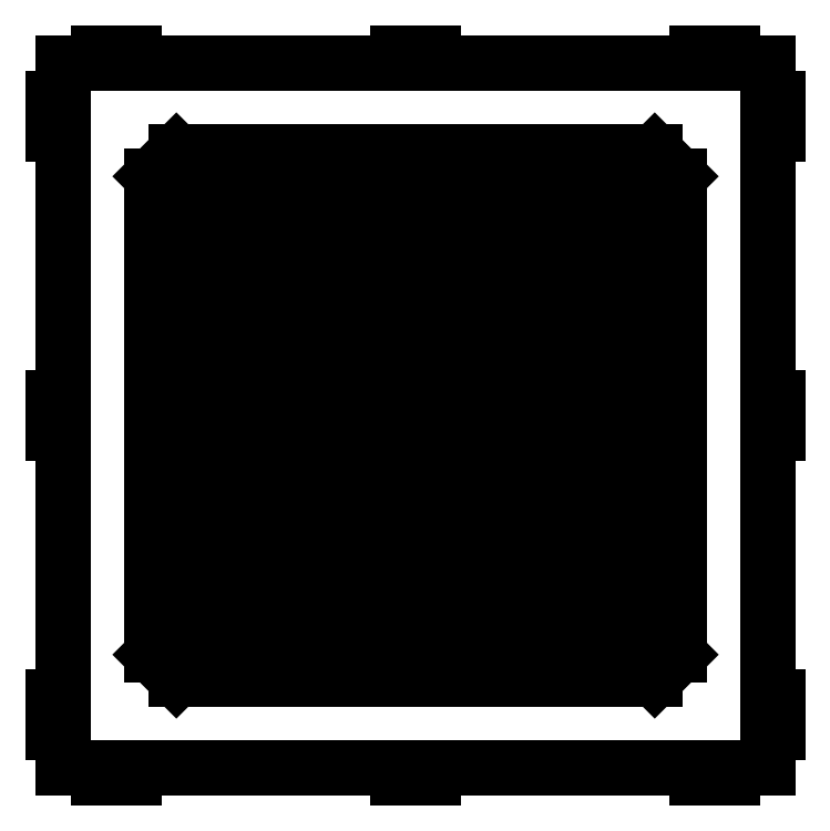
<metadata>
{"format":"dxf","ext":"dxf","renderer":"ezdxf+matplotlib","layout":"modelspace","background":"white","min_lineweight":24,"dpi":150}
</metadata>
<code>
0
SECTION
2
ENTITIES
0
LINE
8
0
10
64.14
20
50
30
0
11
190
21
50
31
0
0
LINE
8
0
10
69.14
20
55
30
0
11
190
21
55
31
0
0
LINE
8
0
10
84.14
20
70
30
0
11
190
21
70
31
0
0
LINE
8
0
10
89.14
20
75
30
0
11
190
21
75
31
0
0
LINE
8
0
10
104.1
20
90
30
0
11
190
21
90
31
0
0
LINE
8
0
10
109.1
20
95
30
0
11
190
21
95
31
0
0
LINE
8
0
10
124.1
20
110
30
0
11
190
21
110
31
0
0
LINE
8
0
10
129.1
20
115
30
0
11
190
21
115
31
0
0
LINE
8
0
10
144.1
20
130
30
0
11
190
21
130
31
0
0
LINE
8
0
10
149.1
20
135
30
0
11
190
21
135
31
0
0
LINE
8
0
10
164.1
20
150
30
0
11
190
21
150
31
0
0
LINE
8
0
10
169.1
20
155
30
0
11
190
21
155
31
0
0
LINE
8
0
10
184.1
20
170
30
0
11
190
21
170
31
0
0
LINE
8
0
10
189.1
20
175
30
0
11
190
21
175
31
0
0
LINE
8
0
10
64.14
20
50
30
0
11
69.14
21
55
31
0
0
LINE
8
0
10
190
20
50
30
0
11
190
21
55
31
0
0
LINE
8
0
10
84.14
20
70
30
0
11
89.14
21
75
31
0
0
LINE
8
0
10
104.1
20
90
30
0
11
109.1
21
95
31
0
0
LINE
8
0
10
124.1
20
110
30
0
11
129.1
21
115
31
0
0
LINE
8
0
10
144.1
20
130
30
0
11
149.1
21
135
31
0
0
LINE
8
0
10
164.1
20
150
30
0
11
169.1
21
155
31
0
0
LINE
8
0
10
190
20
70
30
0
11
190
21
75
31
0
0
LINE
8
0
10
190
20
90
30
0
11
190
21
95
31
0
0
LINE
8
0
10
190
20
110
30
0
11
190
21
115
31
0
0
LINE
8
0
10
190
20
130
30
0
11
190
21
135
31
0
0
LINE
8
0
10
190
20
150
30
0
11
190
21
155
31
0
0
LINE
8
0
10
184.1
20
170
30
0
11
189.1
21
175
31
0
0
LINE
8
0
10
190
20
170
30
0
11
190
21
175
31
0
0
LINE
8
0
10
335.9
20
50
30
0
11
210
21
50
31
0
0
LINE
8
0
10
330.9
20
55
30
0
11
210
21
55
31
0
0
LINE
8
0
10
230.9
20
155
30
0
11
210
21
155
31
0
0
LINE
8
0
10
255.9
20
130
30
0
11
210
21
130
31
0
0
LINE
8
0
10
295.9
20
90
30
0
11
210
21
90
31
0
0
LINE
8
0
10
290.9
20
95
30
0
11
210
21
95
31
0
0
LINE
8
0
10
270.9
20
115
30
0
11
210
21
115
31
0
0
LINE
8
0
10
310.9
20
75
30
0
11
210
21
75
31
0
0
LINE
8
0
10
275.9
20
110
30
0
11
210
21
110
31
0
0
LINE
8
0
10
315.9
20
70
30
0
11
210
21
70
31
0
0
LINE
8
0
10
235.9
20
150
30
0
11
210
21
150
31
0
0
LINE
8
0
10
250.9
20
135
30
0
11
210
21
135
31
0
0
LINE
8
0
10
210.9
20
175
30
0
11
210
21
175
31
0
0
LINE
8
0
10
215.9
20
170
30
0
11
210
21
170
31
0
0
LINE
8
0
10
335.9
20
50
30
0
11
330.9
21
55
31
0
0
LINE
8
0
10
315.9
20
70
30
0
11
310.9
21
75
31
0
0
LINE
8
0
10
295.9
20
90
30
0
11
290.9
21
95
31
0
0
LINE
8
0
10
275.9
20
110
30
0
11
270.9
21
115
31
0
0
LINE
8
0
10
235.9
20
150
30
0
11
230.9
21
155
31
0
0
LINE
8
0
10
255.9
20
130
30
0
11
250.9
21
135
31
0
0
LINE
8
0
10
210
20
50
30
0
11
210
21
55
31
0
0
LINE
8
0
10
210
20
70
30
0
11
210
21
75
31
0
0
LINE
8
0
10
210
20
90
30
0
11
210
21
95
31
0
0
LINE
8
0
10
210
20
110
30
0
11
210
21
115
31
0
0
LINE
8
0
10
210
20
130
30
0
11
210
21
135
31
0
0
LINE
8
0
10
210
20
150
30
0
11
210
21
155
31
0
0
LINE
8
0
10
215.9
20
170
30
0
11
210.9
21
175
31
0
0
LINE
8
0
10
210
20
170
30
0
11
210
21
175
31
0
0
LINE
8
0
10
350
20
64.14
30
0
11
350
21
190
31
0
0
LINE
8
0
10
345
20
69.14
30
0
11
345
21
190
31
0
0
LINE
8
0
10
245
20
169.1
30
0
11
245
21
190
31
0
0
LINE
8
0
10
270
20
144.1
30
0
11
270
21
190
31
0
0
LINE
8
0
10
310
20
104.1
30
0
11
310
21
190
31
0
0
LINE
8
0
10
305
20
109.1
30
0
11
305
21
190
31
0
0
LINE
8
0
10
285
20
129.1
30
0
11
285
21
190
31
0
0
LINE
8
0
10
325
20
89.14
30
0
11
325
21
190
31
0
0
LINE
8
0
10
290
20
124.1
30
0
11
290
21
190
31
0
0
LINE
8
0
10
330
20
84.14
30
0
11
330
21
190
31
0
0
LINE
8
0
10
250
20
164.1
30
0
11
250
21
190
31
0
0
LINE
8
0
10
265
20
149.1
30
0
11
265
21
190
31
0
0
LINE
8
0
10
225
20
189.1
30
0
11
225
21
190
31
0
0
LINE
8
0
10
230
20
184.1
30
0
11
230
21
190
31
0
0
LINE
8
0
10
350
20
64.14
30
0
11
345
21
69.14
31
0
0
LINE
8
0
10
330
20
84.14
30
0
11
325
21
89.14
31
0
0
LINE
8
0
10
310
20
104.1
30
0
11
305
21
109.1
31
0
0
LINE
8
0
10
290
20
124.1
30
0
11
285
21
129.1
31
0
0
LINE
8
0
10
270
20
144.1
30
0
11
265
21
149.1
31
0
0
LINE
8
0
10
250
20
164.1
30
0
11
245
21
169.1
31
0
0
LINE
8
0
10
350
20
190
30
0
11
345
21
190
31
0
0
LINE
8
0
10
330
20
190
30
0
11
325
21
190
31
0
0
LINE
8
0
10
310
20
190
30
0
11
305
21
190
31
0
0
LINE
8
0
10
290
20
190
30
0
11
285
21
190
31
0
0
LINE
8
0
10
230
20
184.1
30
0
11
225
21
189.1
31
0
0
LINE
8
0
10
270
20
190
30
0
11
265
21
190
31
0
0
LINE
8
0
10
250
20
190
30
0
11
245
21
190
31
0
0
LINE
8
0
10
230
20
190
30
0
11
225
21
190
31
0
0
LINE
8
0
10
350
20
335.9
30
0
11
350
21
210
31
0
0
LINE
8
0
10
345
20
330.9
30
0
11
345
21
210
31
0
0
LINE
8
0
10
245
20
230.9
30
0
11
245
21
210
31
0
0
LINE
8
0
10
270
20
255.9
30
0
11
270
21
210
31
0
0
LINE
8
0
10
310
20
295.9
30
0
11
310
21
210
31
0
0
LINE
8
0
10
305
20
290.9
30
0
11
305
21
210
31
0
0
LINE
8
0
10
285
20
270.9
30
0
11
285
21
210
31
0
0
LINE
8
0
10
325
20
310.9
30
0
11
325
21
210
31
0
0
LINE
8
0
10
290
20
275.9
30
0
11
290
21
210
31
0
0
LINE
8
0
10
330
20
315.9
30
0
11
330
21
210
31
0
0
LINE
8
0
10
250
20
235.9
30
0
11
250
21
210
31
0
0
LINE
8
0
10
265
20
250.9
30
0
11
265
21
210
31
0
0
LINE
8
0
10
225
20
210.9
30
0
11
225
21
210
31
0
0
LINE
8
0
10
230
20
215.9
30
0
11
230
21
210
31
0
0
LINE
8
0
10
350
20
335.9
30
0
11
345
21
330.9
31
0
0
LINE
8
0
10
330
20
315.9
30
0
11
325
21
310.9
31
0
0
LINE
8
0
10
310
20
295.9
30
0
11
305
21
290.9
31
0
0
LINE
8
0
10
290
20
275.9
30
0
11
285
21
270.9
31
0
0
LINE
8
0
10
250
20
235.9
30
0
11
245
21
230.9
31
0
0
LINE
8
0
10
270
20
255.9
30
0
11
265
21
250.9
31
0
0
LINE
8
0
10
350
20
210
30
0
11
345
21
210
31
0
0
LINE
8
0
10
330
20
210
30
0
11
325
21
210
31
0
0
LINE
8
0
10
310
20
210
30
0
11
305
21
210
31
0
0
LINE
8
0
10
290
20
210
30
0
11
285
21
210
31
0
0
LINE
8
0
10
270
20
210
30
0
11
265
21
210
31
0
0
LINE
8
0
10
250
20
210
30
0
11
245
21
210
31
0
0
LINE
8
0
10
230
20
215.9
30
0
11
225
21
210.9
31
0
0
LINE
8
0
10
230
20
210
30
0
11
225
21
210
31
0
0
LINE
8
0
10
335.9
20
350
30
0
11
210
21
350
31
0
0
LINE
8
0
10
330.9
20
345
30
0
11
210
21
345
31
0
0
LINE
8
0
10
230.9
20
245
30
0
11
210
21
245
31
0
0
LINE
8
0
10
255.9
20
270
30
0
11
210
21
270
31
0
0
LINE
8
0
10
295.9
20
310
30
0
11
210
21
310
31
0
0
LINE
8
0
10
290.9
20
305
30
0
11
210
21
305
31
0
0
LINE
8
0
10
270.9
20
285
30
0
11
210
21
285
31
0
0
LINE
8
0
10
310.9
20
325
30
0
11
210
21
325
31
0
0
LINE
8
0
10
275.9
20
290
30
0
11
210
21
290
31
0
0
LINE
8
0
10
315.9
20
330
30
0
11
210
21
330
31
0
0
LINE
8
0
10
235.9
20
250
30
0
11
210
21
250
31
0
0
LINE
8
0
10
250.9
20
265
30
0
11
210
21
265
31
0
0
LINE
8
0
10
210.9
20
225
30
0
11
210
21
225
31
0
0
LINE
8
0
10
215.9
20
230
30
0
11
210
21
230
31
0
0
LINE
8
0
10
335.9
20
350
30
0
11
330.9
21
345
31
0
0
LINE
8
0
10
315.9
20
330
30
0
11
310.9
21
325
31
0
0
LINE
8
0
10
295.9
20
310
30
0
11
290.9
21
305
31
0
0
LINE
8
0
10
275.9
20
290
30
0
11
270.9
21
285
31
0
0
LINE
8
0
10
255.9
20
270
30
0
11
250.9
21
265
31
0
0
LINE
8
0
10
235.9
20
250
30
0
11
230.9
21
245
31
0
0
LINE
8
0
10
210
20
350
30
0
11
210
21
345
31
0
0
LINE
8
0
10
210
20
330
30
0
11
210
21
325
31
0
0
LINE
8
0
10
210
20
310
30
0
11
210
21
305
31
0
0
LINE
8
0
10
210
20
290
30
0
11
210
21
285
31
0
0
LINE
8
0
10
215.9
20
230
30
0
11
210.9
21
225
31
0
0
LINE
8
0
10
210
20
270
30
0
11
210
21
265
31
0
0
LINE
8
0
10
210
20
250
30
0
11
210
21
245
31
0
0
LINE
8
0
10
210
20
230
30
0
11
210
21
225
31
0
0
LINE
8
0
10
64.14
20
350
30
0
11
190
21
350
31
0
0
LINE
8
0
10
69.14
20
345
30
0
11
190
21
345
31
0
0
LINE
8
0
10
169.1
20
245
30
0
11
190
21
245
31
0
0
LINE
8
0
10
144.1
20
270
30
0
11
190
21
270
31
0
0
LINE
8
0
10
104.1
20
310
30
0
11
190
21
310
31
0
0
LINE
8
0
10
109.1
20
305
30
0
11
190
21
305
31
0
0
LINE
8
0
10
129.1
20
285
30
0
11
190
21
285
31
0
0
LINE
8
0
10
89.14
20
325
30
0
11
190
21
325
31
0
0
LINE
8
0
10
124.1
20
290
30
0
11
190
21
290
31
0
0
LINE
8
0
10
84.14
20
330
30
0
11
190
21
330
31
0
0
LINE
8
0
10
164.1
20
250
30
0
11
190
21
250
31
0
0
LINE
8
0
10
149.1
20
265
30
0
11
190
21
265
31
0
0
LINE
8
0
10
189.1
20
225
30
0
11
190
21
225
31
0
0
LINE
8
0
10
184.1
20
230
30
0
11
190
21
230
31
0
0
LINE
8
0
10
64.14
20
350
30
0
11
69.14
21
345
31
0
0
LINE
8
0
10
84.14
20
330
30
0
11
89.14
21
325
31
0
0
LINE
8
0
10
104.1
20
310
30
0
11
109.1
21
305
31
0
0
LINE
8
0
10
124.1
20
290
30
0
11
129.1
21
285
31
0
0
LINE
8
0
10
164.1
20
250
30
0
11
169.1
21
245
31
0
0
LINE
8
0
10
144.1
20
270
30
0
11
149.1
21
265
31
0
0
LINE
8
0
10
190
20
350
30
0
11
190
21
345
31
0
0
LINE
8
0
10
190
20
330
30
0
11
190
21
325
31
0
0
LINE
8
0
10
190
20
310
30
0
11
190
21
305
31
0
0
LINE
8
0
10
190
20
290
30
0
11
190
21
285
31
0
0
LINE
8
0
10
190
20
270
30
0
11
190
21
265
31
0
0
LINE
8
0
10
190
20
250
30
0
11
190
21
245
31
0
0
LINE
8
0
10
184.1
20
230
30
0
11
189.1
21
225
31
0
0
LINE
8
0
10
190
20
230
30
0
11
190
21
225
31
0
0
LINE
8
0
10
50
20
335.9
30
0
11
50
21
210
31
0
0
LINE
8
0
10
55
20
330.9
30
0
11
55
21
210
31
0
0
LINE
8
0
10
155
20
230.9
30
0
11
155
21
210
31
0
0
LINE
8
0
10
130
20
255.9
30
0
11
130
21
210
31
0
0
LINE
8
0
10
90
20
295.9
30
0
11
90
21
210
31
0
0
LINE
8
0
10
95
20
290.9
30
0
11
95
21
210
31
0
0
LINE
8
0
10
115
20
270.9
30
0
11
115
21
210
31
0
0
LINE
8
0
10
75
20
310.9
30
0
11
75
21
210
31
0
0
LINE
8
0
10
110
20
275.9
30
0
11
110
21
210
31
0
0
LINE
8
0
10
70
20
315.9
30
0
11
70
21
210
31
0
0
LINE
8
0
10
150
20
235.9
30
0
11
150
21
210
31
0
0
LINE
8
0
10
135
20
250.9
30
0
11
135
21
210
31
0
0
LINE
8
0
10
175
20
210.9
30
0
11
175
21
210
31
0
0
LINE
8
0
10
170
20
215.9
30
0
11
170
21
210
31
0
0
LINE
8
0
10
50
20
335.9
30
0
11
55
21
330.9
31
0
0
LINE
8
0
10
70
20
315.9
30
0
11
75
21
310.9
31
0
0
LINE
8
0
10
90
20
295.9
30
0
11
95
21
290.9
31
0
0
LINE
8
0
10
110
20
275.9
30
0
11
115
21
270.9
31
0
0
LINE
8
0
10
130
20
255.9
30
0
11
135
21
250.9
31
0
0
LINE
8
0
10
150
20
235.9
30
0
11
155
21
230.9
31
0
0
LINE
8
0
10
50
20
210
30
0
11
55
21
210
31
0
0
LINE
8
0
10
70
20
210
30
0
11
75
21
210
31
0
0
LINE
8
0
10
90
20
210
30
0
11
95
21
210
31
0
0
LINE
8
0
10
110
20
210
30
0
11
115
21
210
31
0
0
LINE
8
0
10
170
20
215.9
30
0
11
175
21
210.9
31
0
0
LINE
8
0
10
130
20
210
30
0
11
135
21
210
31
0
0
LINE
8
0
10
150
20
210
30
0
11
155
21
210
31
0
0
LINE
8
0
10
170
20
210
30
0
11
175
21
210
31
0
0
LINE
8
0
10
50
20
64.14
30
0
11
50
21
190
31
0
0
LINE
8
0
10
55
20
69.14
30
0
11
55
21
190
31
0
0
LINE
8
0
10
155
20
169.1
30
0
11
155
21
190
31
0
0
LINE
8
0
10
130
20
144.1
30
0
11
130
21
190
31
0
0
LINE
8
0
10
90
20
104.1
30
0
11
90
21
190
31
0
0
LINE
8
0
10
95
20
109.1
30
0
11
95
21
190
31
0
0
LINE
8
0
10
115
20
129.1
30
0
11
115
21
190
31
0
0
LINE
8
0
10
75
20
89.14
30
0
11
75
21
190
31
0
0
LINE
8
0
10
110
20
124.1
30
0
11
110
21
190
31
0
0
LINE
8
0
10
70
20
84.14
30
0
11
70
21
190
31
0
0
LINE
8
0
10
150
20
164.1
30
0
11
150
21
190
31
0
0
LINE
8
0
10
135
20
149.1
30
0
11
135
21
190
31
0
0
LINE
8
0
10
175
20
189.1
30
0
11
175
21
190
31
0
0
LINE
8
0
10
170
20
184.1
30
0
11
170
21
190
31
0
0
LINE
8
0
10
50
20
64.14
30
0
11
55
21
69.14
31
0
0
LINE
8
0
10
70
20
84.14
30
0
11
75
21
89.14
31
0
0
LINE
8
0
10
90
20
104.1
30
0
11
95
21
109.1
31
0
0
LINE
8
0
10
110
20
124.1
30
0
11
115
21
129.1
31
0
0
LINE
8
0
10
150
20
164.1
30
0
11
155
21
169.1
31
0
0
LINE
8
0
10
130
20
144.1
30
0
11
135
21
149.1
31
0
0
LINE
8
0
10
50
20
190
30
0
11
55
21
190
31
0
0
LINE
8
0
10
70
20
190
30
0
11
75
21
190
31
0
0
LINE
8
0
10
90
20
190
30
0
11
95
21
190
31
0
0
LINE
8
0
10
110
20
190
30
0
11
115
21
190
31
0
0
LINE
8
0
10
130
20
190
30
0
11
135
21
190
31
0
0
LINE
8
0
10
150
20
190
30
0
11
155
21
190
31
0
0
LINE
8
0
10
170
20
184.1
30
0
11
175
21
189.1
31
0
0
LINE
8
0
10
170
20
190
30
0
11
175
21
190
31
0
0
LINE
8
0
10
0
20
0
30
0
11
20
21
0
31
0
0
LINE
8
0
10
20
20
0
30
0
11
20
21
-6
31
0
0
LINE
8
0
10
20
20
-6
30
0
11
40
21
-6
31
0
0
LINE
8
0
10
40
20
-6
30
0
11
40
21
0
31
0
0
LINE
8
0
10
40
20
0
30
0
11
190
21
0
31
0
0
LINE
8
0
10
190
20
0
30
0
11
190
21
-6
31
0
0
LINE
8
0
10
190
20
-6
30
0
11
210
21
-6
31
0
0
LINE
8
0
10
210
20
-6
30
0
11
210
21
0
31
0
0
LINE
8
0
10
210
20
0
30
0
11
360
21
0
31
0
0
LINE
8
0
10
360
20
0
30
0
11
360
21
-6
31
0
0
LINE
8
0
10
360
20
-6
30
0
11
380
21
-6
31
0
0
LINE
8
0
10
380
20
-6
30
0
11
380
21
0
31
0
0
LINE
8
0
10
380
20
0
30
0
11
400
21
0
31
0
0
LINE
8
0
10
400
20
0
30
0
11
400
21
20
31
0
0
LINE
8
0
10
400
20
20
30
0
11
406
21
20
31
0
0
LINE
8
0
10
406
20
20
30
0
11
406
21
40
31
0
0
LINE
8
0
10
406
20
40
30
0
11
400
21
40
31
0
0
LINE
8
0
10
400
20
40
30
0
11
400
21
190
31
0
0
LINE
8
0
10
400
20
190
30
0
11
406
21
190
31
0
0
LINE
8
0
10
406
20
190
30
0
11
406
21
210
31
0
0
LINE
8
0
10
406
20
210
30
0
11
400
21
210
31
0
0
LINE
8
0
10
400
20
210
30
0
11
400
21
360
31
0
0
LINE
8
0
10
400
20
360
30
0
11
406
21
360
31
0
0
LINE
8
0
10
406
20
360
30
0
11
406
21
380
31
0
0
LINE
8
0
10
406
20
380
30
0
11
400
21
380
31
0
0
LINE
8
0
10
400
20
380
30
0
11
400
21
400
31
0
0
LINE
8
0
10
400
20
400
30
0
11
380
21
400
31
0
0
LINE
8
0
10
380
20
400
30
0
11
380
21
406
31
0
0
LINE
8
0
10
380
20
406
30
0
11
360
21
406
31
0
0
LINE
8
0
10
360
20
406
30
0
11
360
21
400
31
0
0
LINE
8
0
10
360
20
400
30
0
11
210
21
400
31
0
0
LINE
8
0
10
210
20
400
30
0
11
210
21
406
31
0
0
LINE
8
0
10
210
20
406
30
0
11
190
21
406
31
0
0
LINE
8
0
10
190
20
406
30
0
11
190
21
400
31
0
0
LINE
8
0
10
190
20
400
30
0
11
40
21
400
31
0
0
LINE
8
0
10
40
20
400
30
0
11
40
21
406
31
0
0
LINE
8
0
10
40
20
406
30
0
11
20
21
406
31
0
0
LINE
8
0
10
20
20
406
30
0
11
20
21
400
31
0
0
LINE
8
0
10
20
20
400
30
0
11
0
21
400
31
0
0
LINE
8
0
10
2.84e-14
20
400
30
0
11
2.47e-14
21
380
31
0
0
LINE
8
0
10
2.47e-14
20
380
30
0
11
-6
21
380
31
0
0
LINE
8
0
10
-6
20
380
30
0
11
-6
21
360
31
0
0
LINE
8
0
10
-6
20
360
30
0
11
2.11e-14
21
360
31
0
0
LINE
8
0
10
2.11e-14
20
360
30
0
11
-6.5e-15
21
210
31
0
0
LINE
8
0
10
-6.5e-15
20
210
30
0
11
-6
21
210
31
0
0
LINE
8
0
10
-6
20
210
30
0
11
-6
21
190
31
0
0
LINE
8
0
10
-6
20
190
30
0
11
-1.02e-14
21
190
31
0
0
LINE
8
0
10
-1.02e-14
20
190
30
0
11
-3.77e-14
21
40
31
0
0
LINE
8
0
10
-3.77e-14
20
40
30
0
11
-6
21
40
31
0
0
LINE
8
0
10
-6
20
40
30
0
11
-6
21
20
31
0
0
LINE
8
0
10
-6
20
20
30
0
11
-4.14e-14
21
20
31
0
0
LINE
8
0
10
-4.14e-14
20
20
30
0
11
-4.51e-14
21
0
31
0
0
LWPOLYLINE
8
0
90
        4
70
     1
43
0
10
185
20
185
10
185
20
215
10
215
20
215
10
215
20
185
0
ENDSEC
0
EOF

</code>
